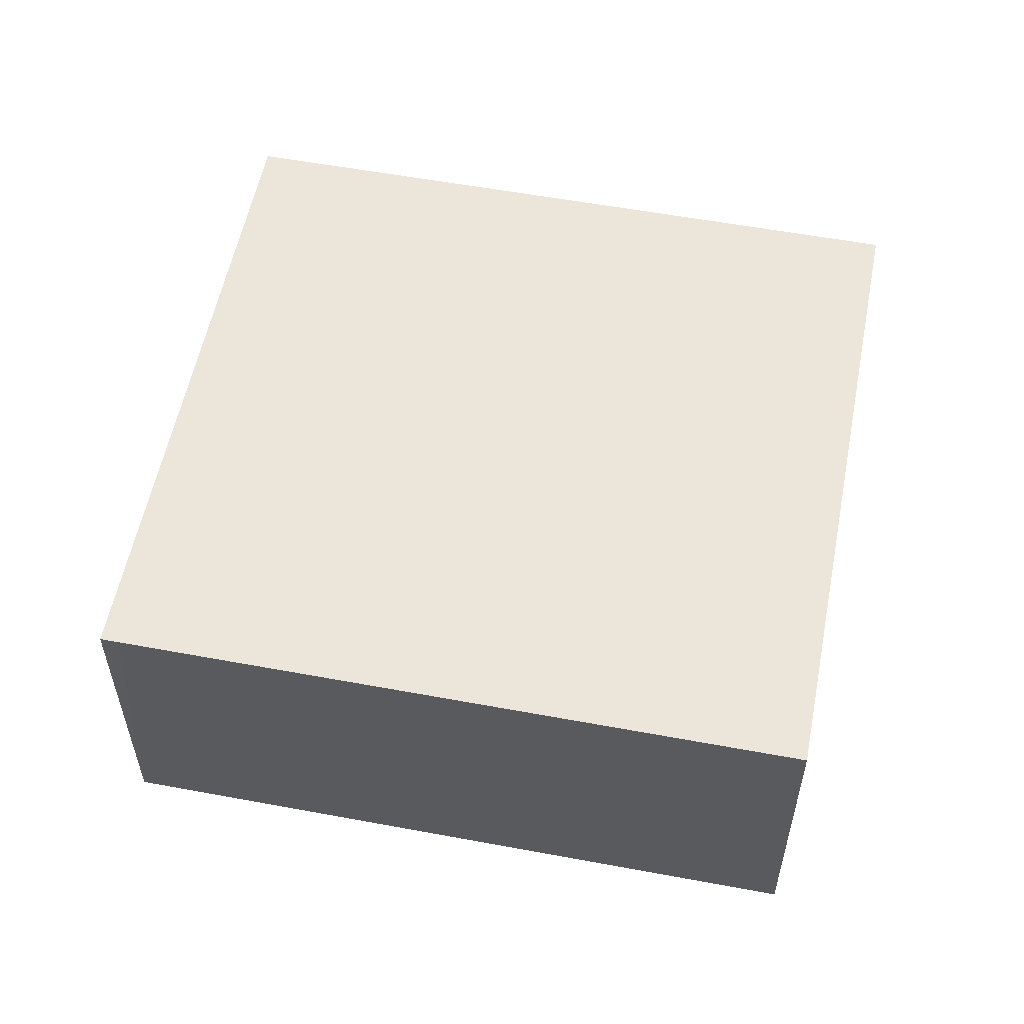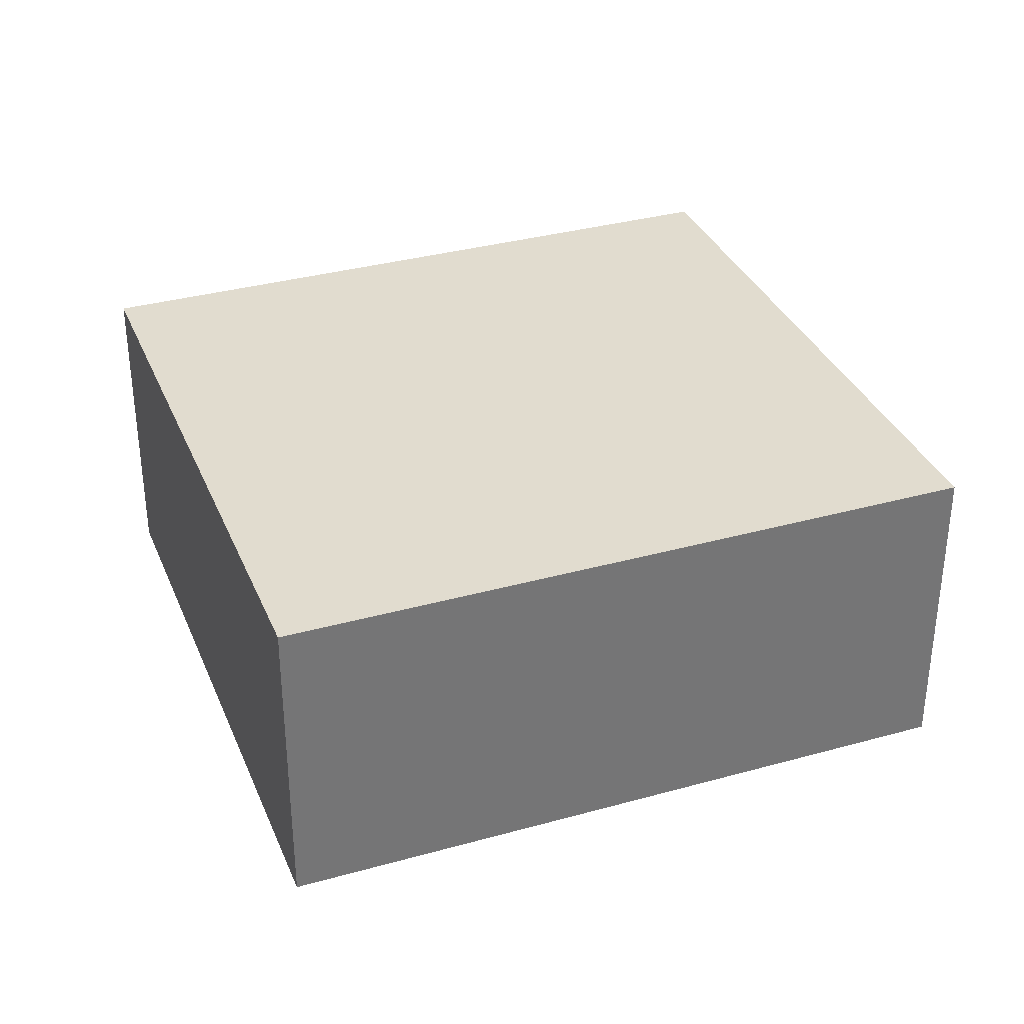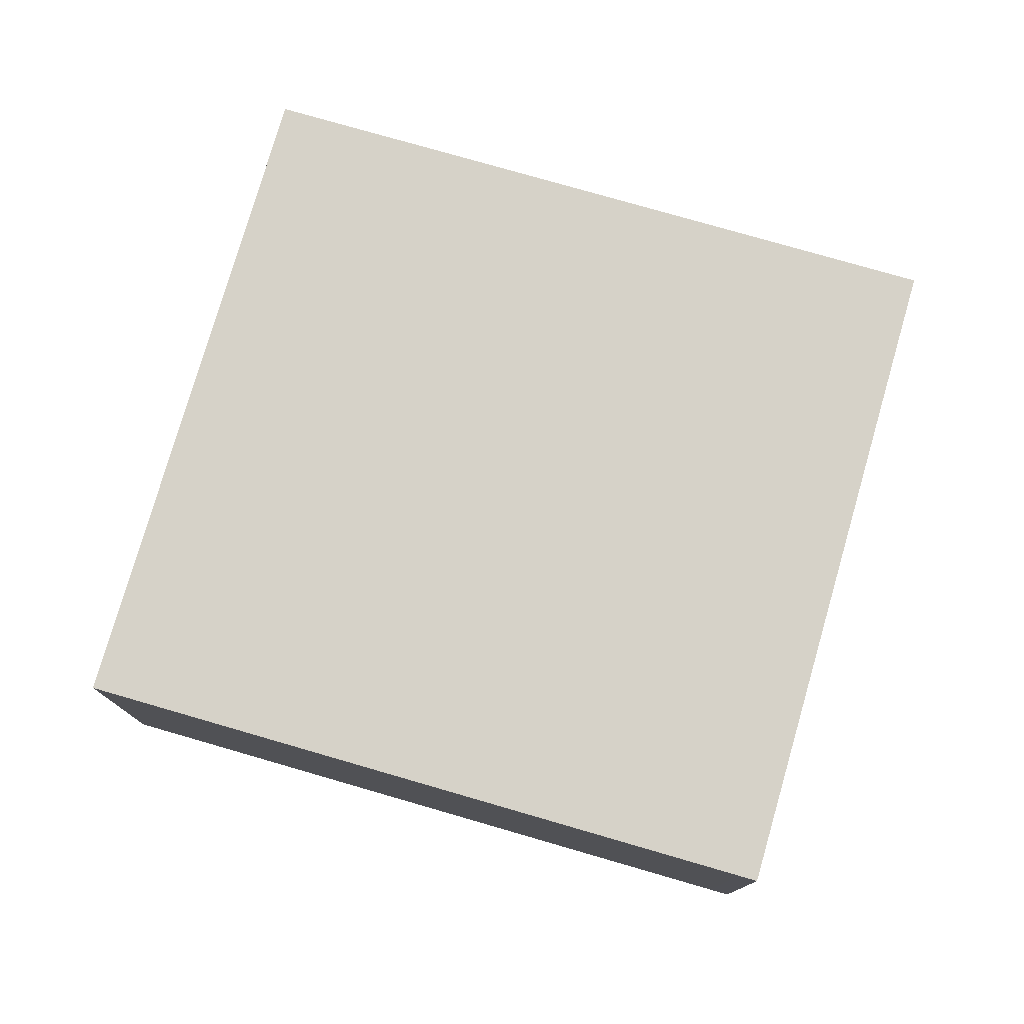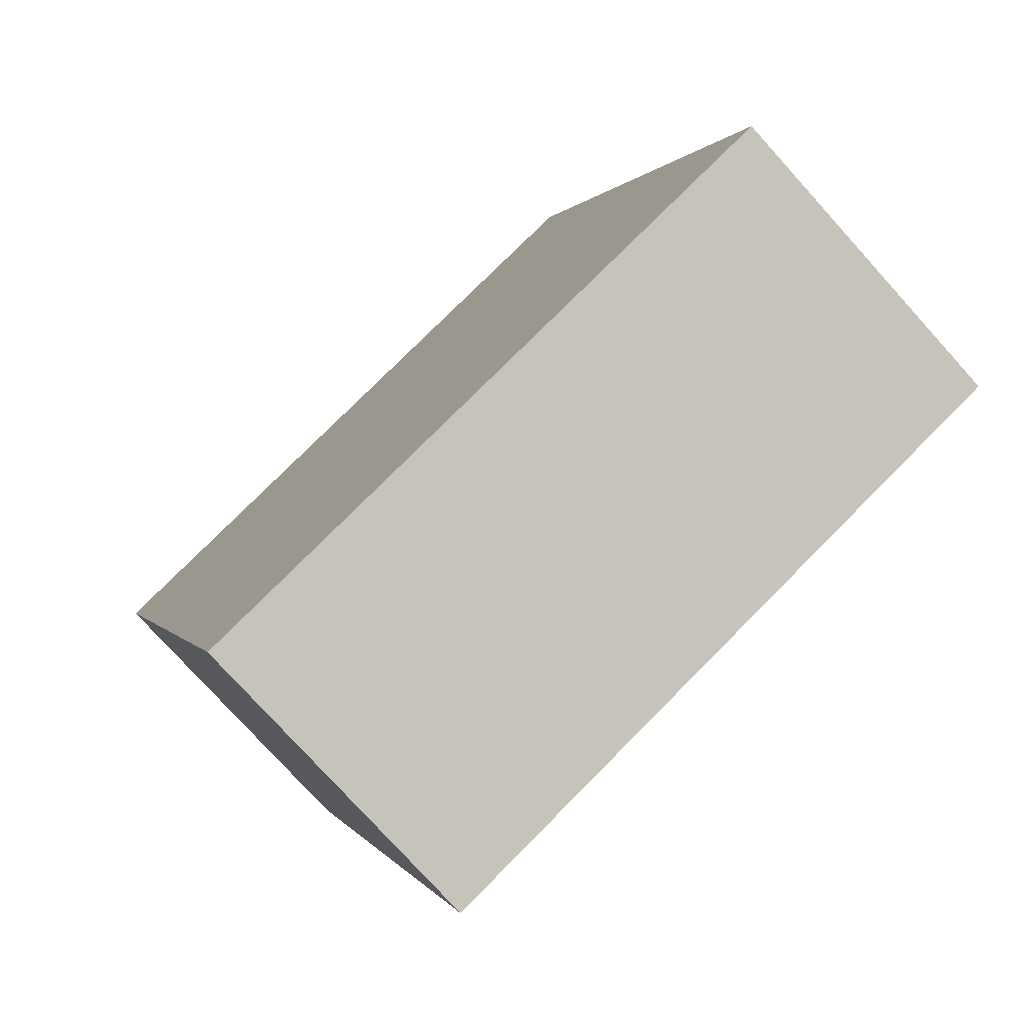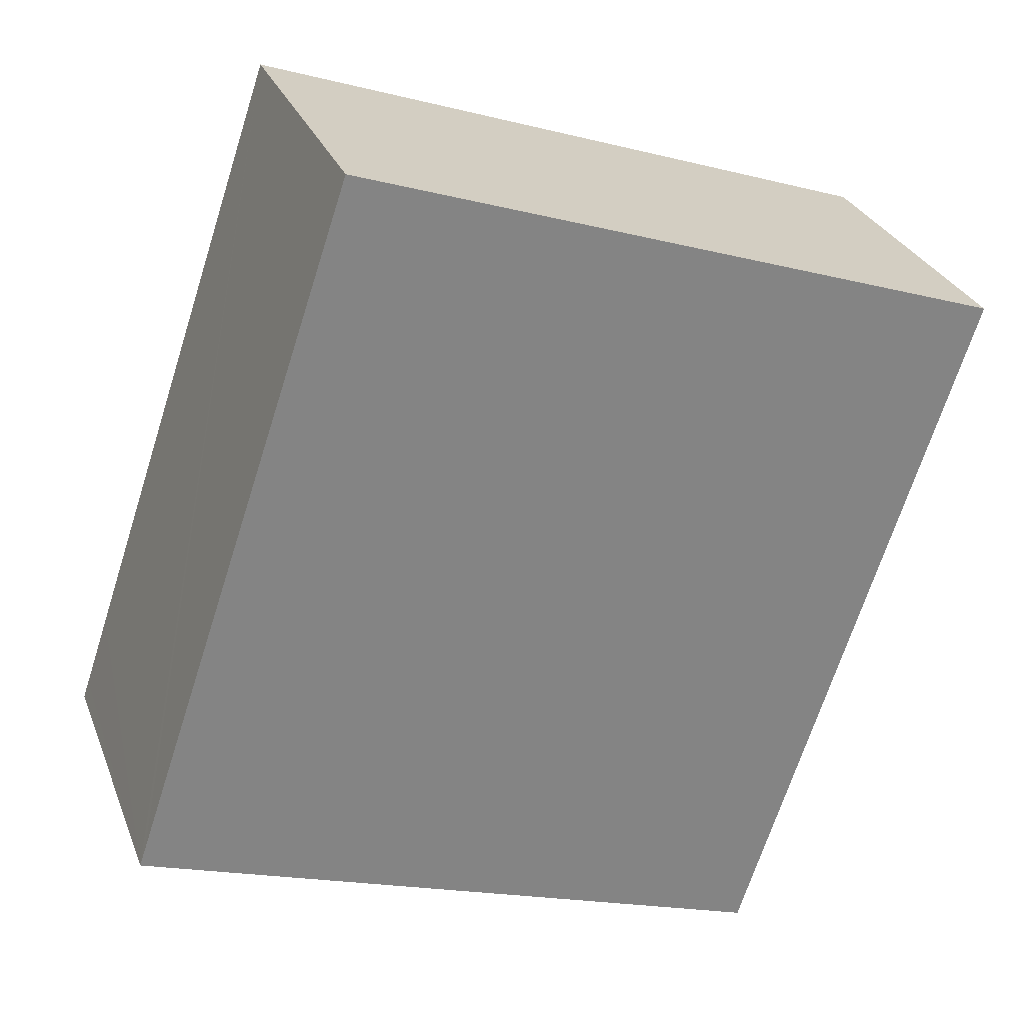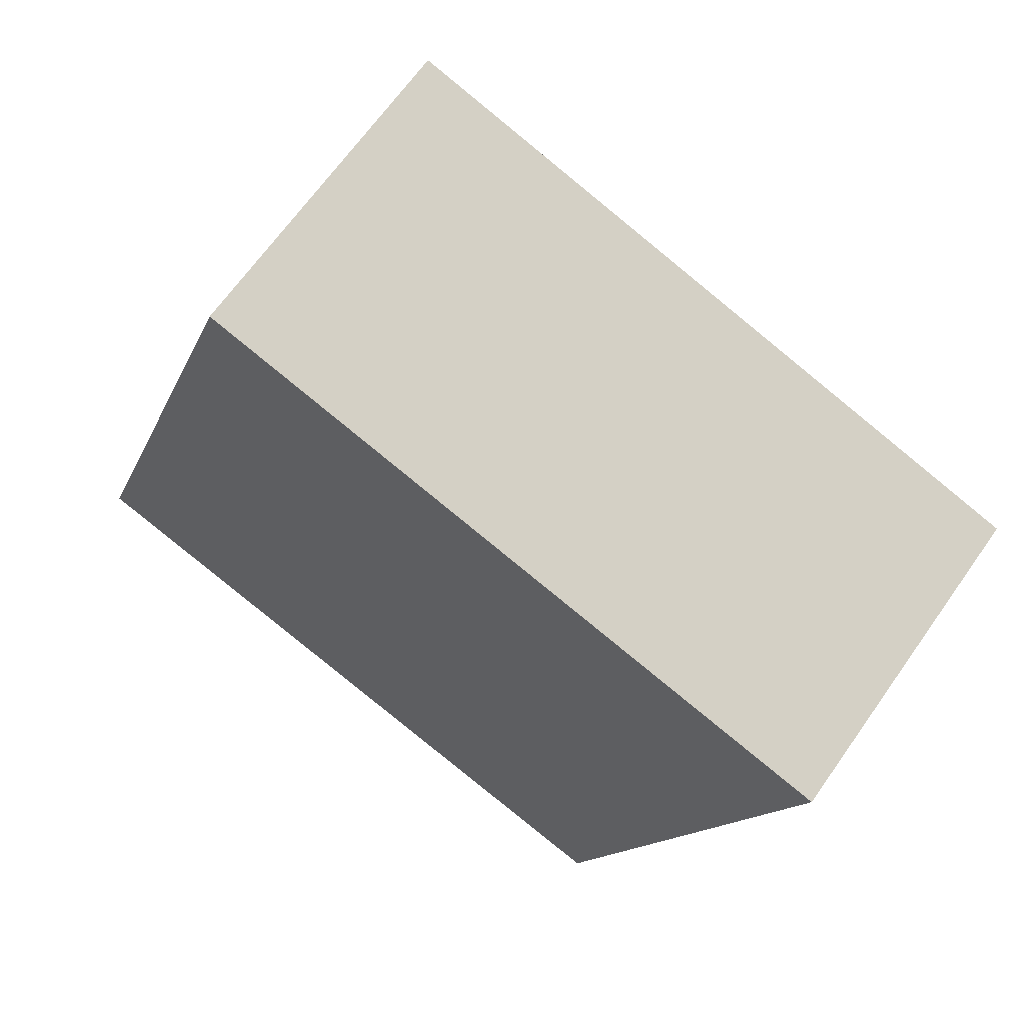
<metadata>
{"format":"obj","ext":"obj","renderer":"f3d","projection":"perspective","resolution":1024,"background":"white","views":[{"elev":56.2,"azim":-60.4,"up":"+Y"},{"elev":34.3,"azim":88.0,"up":"+Y"},{"elev":77.6,"azim":124.7,"up":"+Y"},{"elev":-77.0,"azim":-137.9,"up":"+Z"},{"elev":28.4,"azim":-18.5,"up":"+Z"},{"elev":66.4,"azim":35.1,"up":"+Z"}]}
</metadata>
<code>
v  0 2.967 1.817e-16
v  5.995 2.967 -1.818
v  5.936 2.967 -1.995
v  8.065 2.967 4.342
v  0.055 2.967 0.162
v  2.13 2.967 6.337
v  0.277 2.967 0.825
v  2.041 2.967 6.073
v  2.13 -3.88e-16 6.337
v  8.065 -2.659e-16 4.342
v  5.995 1.113e-16 -1.818
v  5.936 1.222e-16 -1.995
v  0 0 0
v  0.055 -9.92e-18 0.162
v  0.277 -5.052e-17 0.825
v  2.041 -3.719e-16 6.073
g defaultobject
f 1 2 3
f 2 1 4
f 4 1 5
f 4 5 6
f 6 5 7
f 6 7 8
f 9 4 6
f 4 9 10
f 10 2 4
f 2 10 11
f 2 11 3
f 3 11 12
f 12 1 3
f 1 12 13
f 13 5 1
f 5 13 7
f 7 13 8
f 8 13 6
f 6 13 14
f 6 14 9
f 9 14 15
f 9 15 16
f 11 13 12
f 13 11 10
f 13 10 14
f 14 10 15
f 15 10 9
f 15 9 16

</code>
